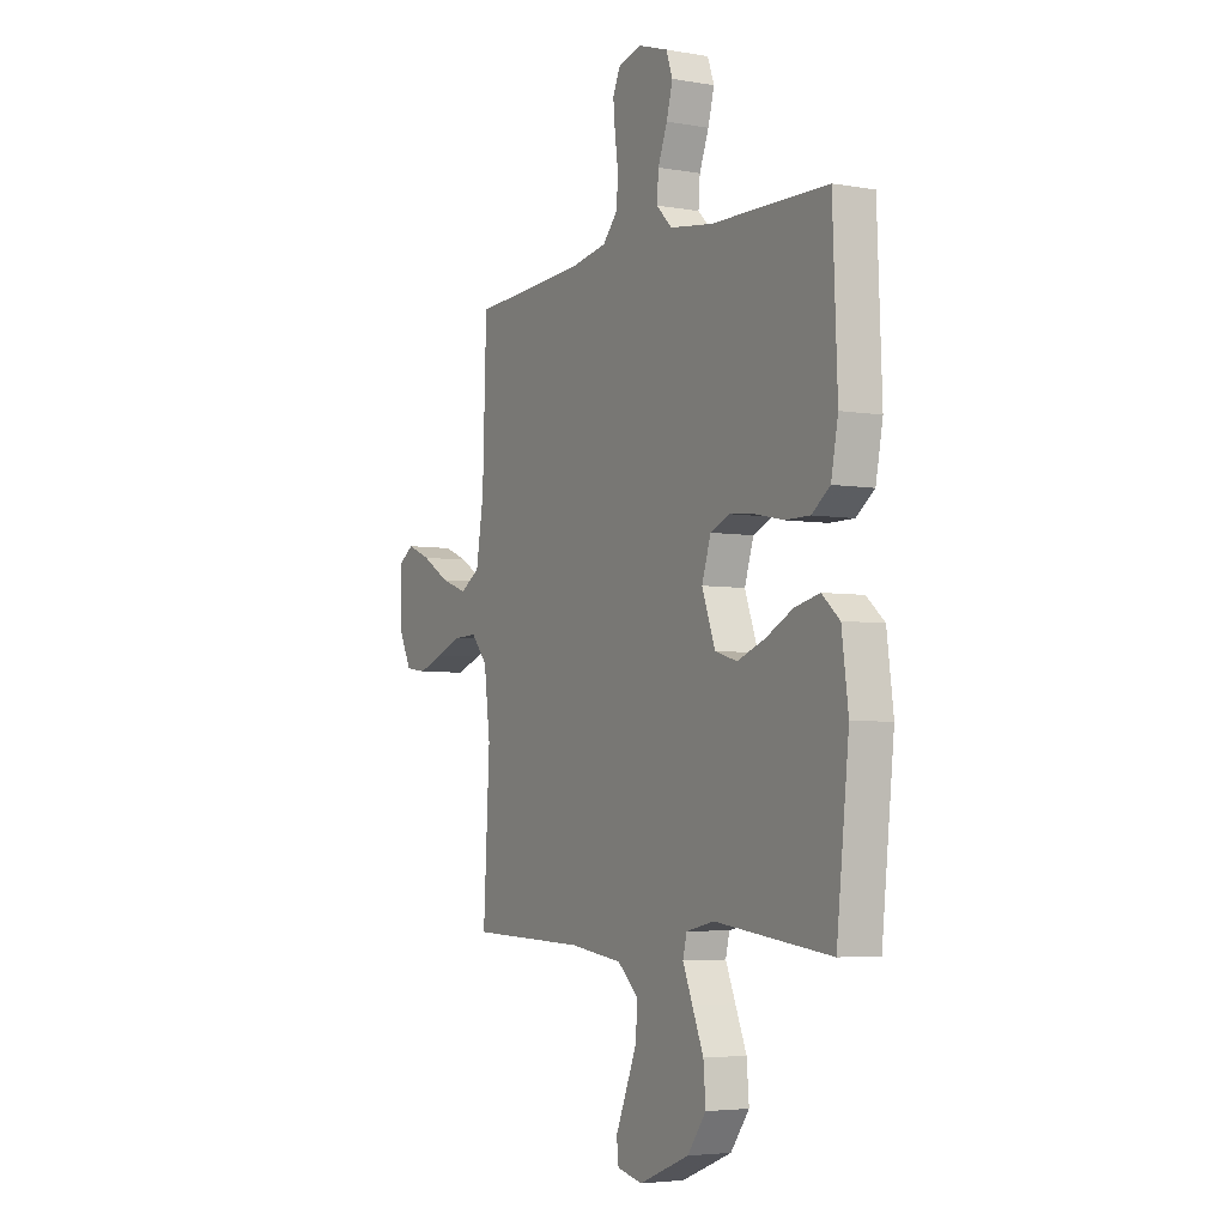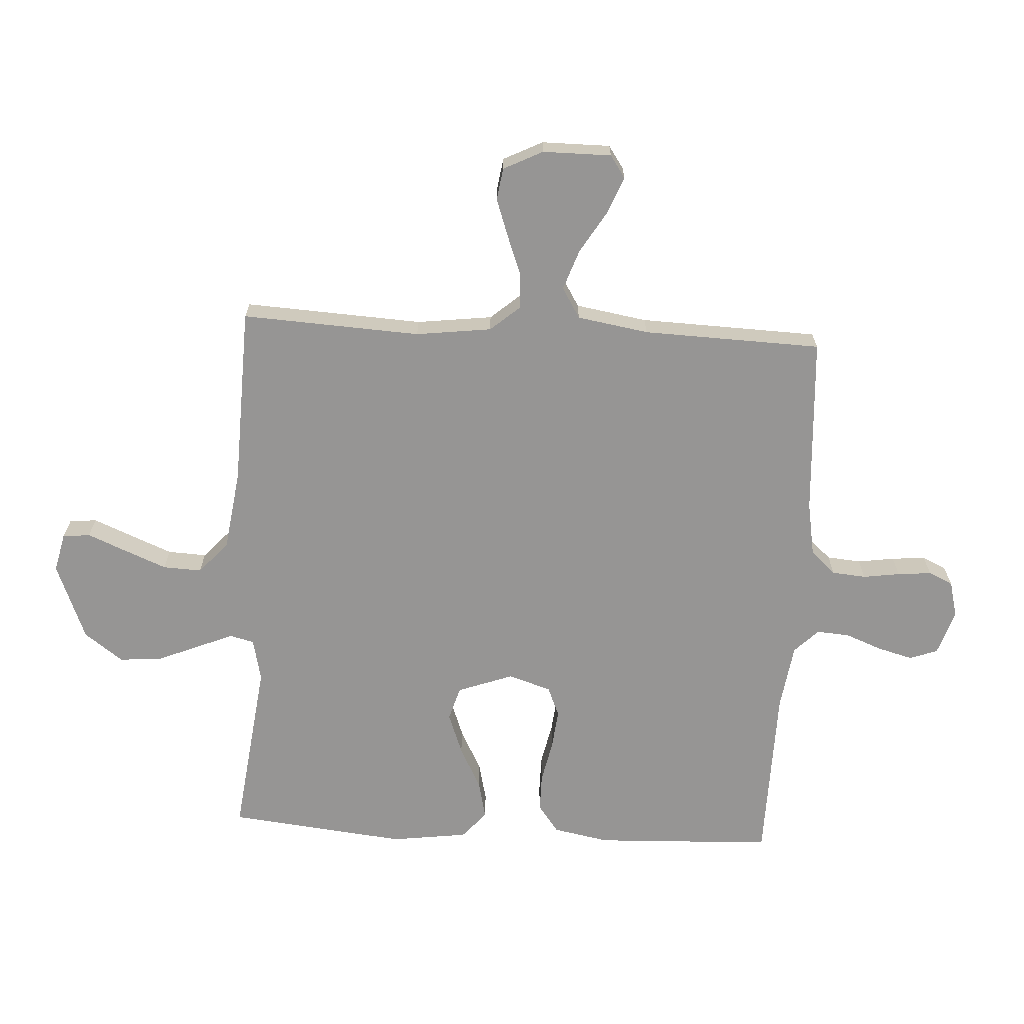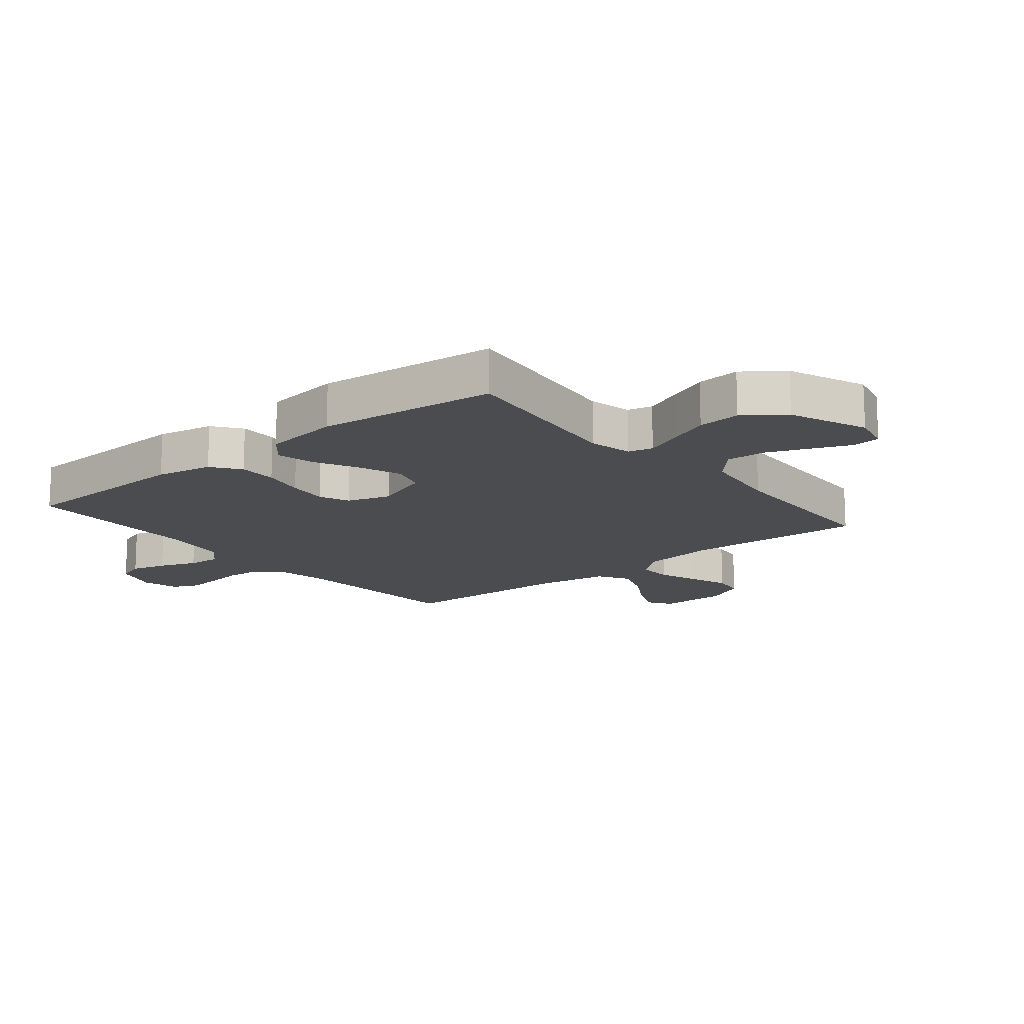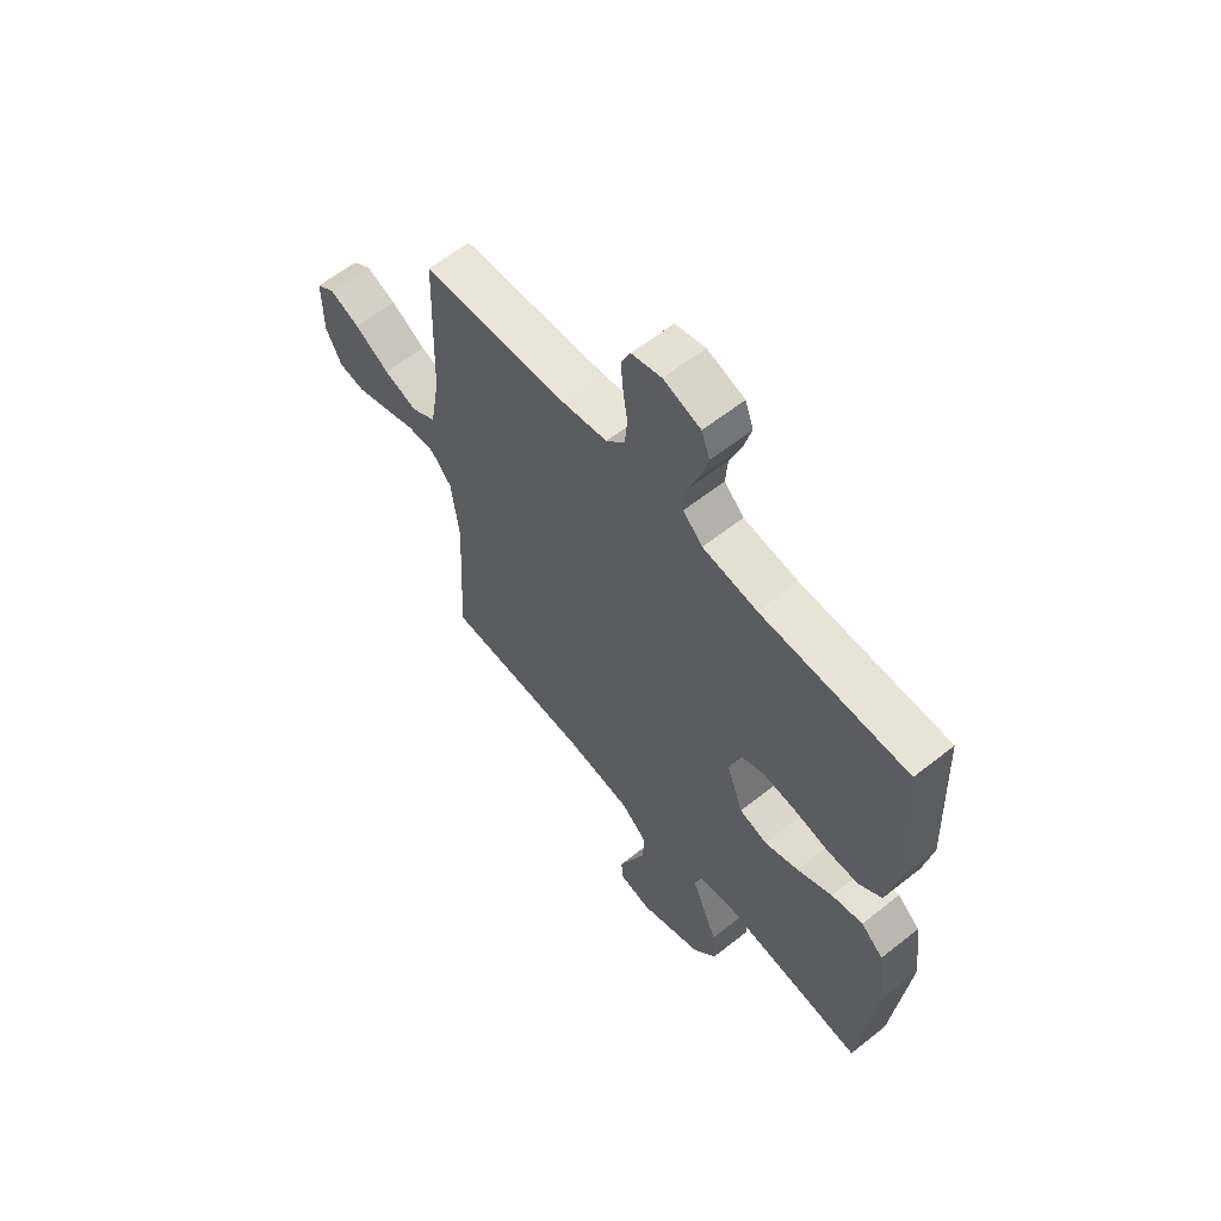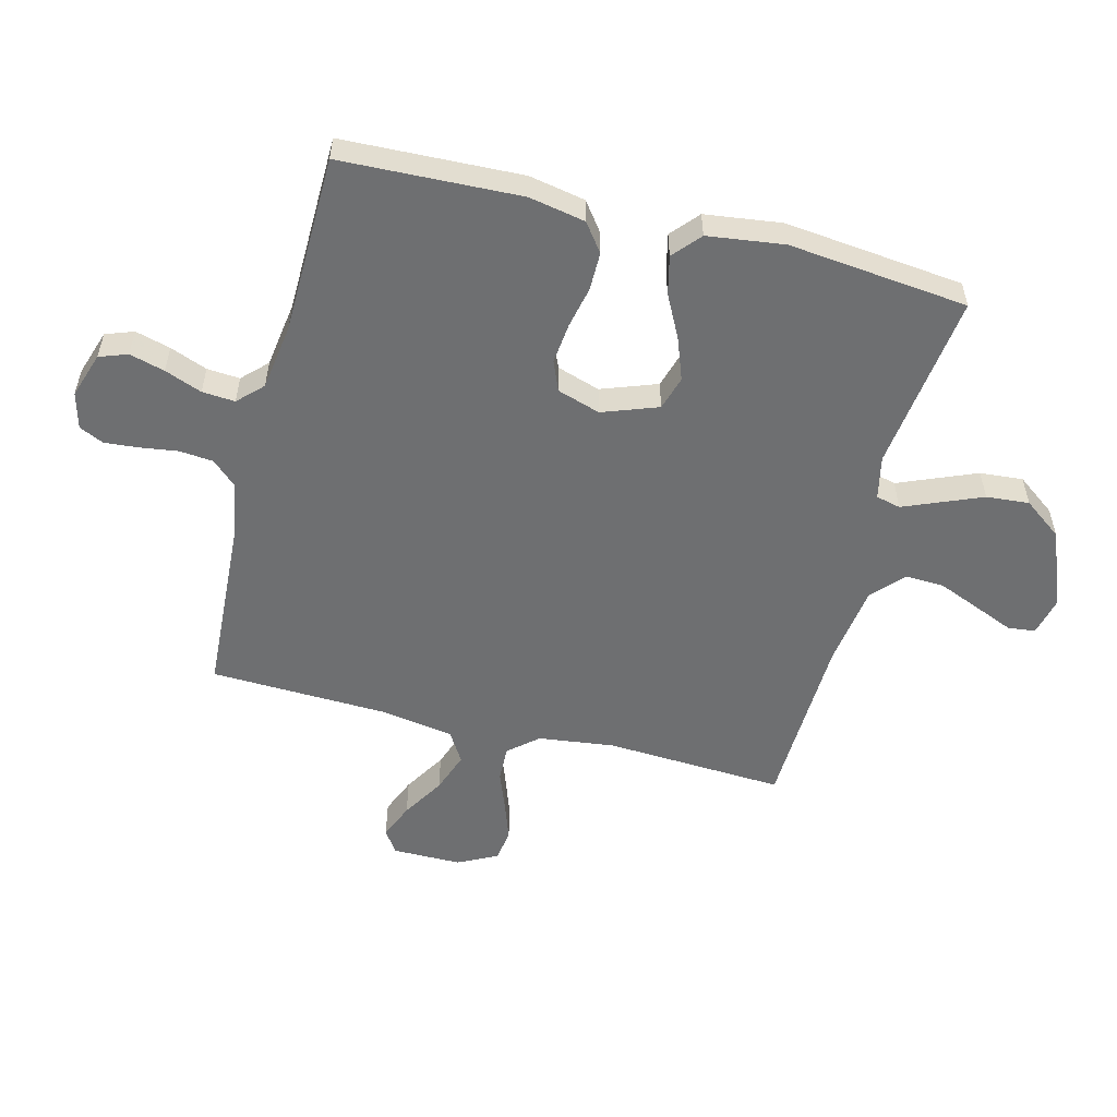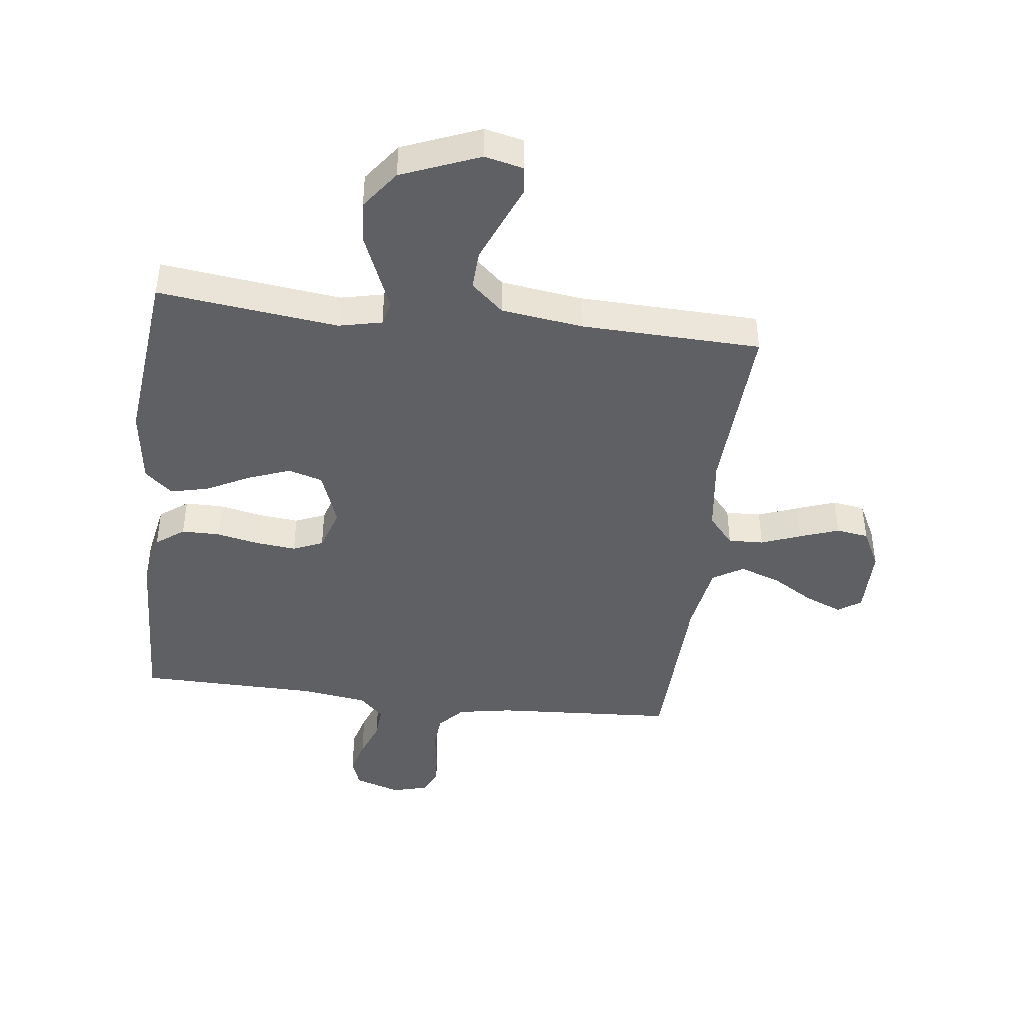
<metadata>
{"format":"obj","ext":"obj","renderer":"f3d","projection":"perspective","resolution":1024,"background":"white","views":[{"elev":-4.5,"azim":60.7,"up":"+Z"},{"elev":-67.6,"azim":-93.2,"up":"+Y"},{"elev":-15.0,"azim":129.4,"up":"+Y"},{"elev":61.0,"azim":51.1,"up":"+Z"},{"elev":-54.5,"azim":75.6,"up":"+Y"},{"elev":-43.3,"azim":173.1,"up":"+Y"}]}
</metadata>
<code>
v 0.5 0.07 -0.5
v 0.2 0.07 -0.463
v 0.128 0.07 -0.479
v 0.118 0.07 -0.52
v 0.143 0.07 -0.58
v 0.172 0.07 -0.65
v 0.178 0.07 -0.722
v 0.13 0.07 -0.787
v 0 0.07 -0.839
v -0.065 0.07 -0.824
v -0.07 0.07 -0.778
v -0.043 0.07 -0.713
v -0.014 0.07 -0.642
v -0.011 0.07 -0.577
v -0.064 0.07 -0.529
v -0.2 0.07 -0.51
v -0.5 0.07 -0.5
v -0.484 0.07 -0.2
v -0.5 0.07 -0.073
v -0.542 0.07 -0.024
v -0.601 0.07 -0.026
v -0.667 0.07 -0.051
v -0.732 0.07 -0.074
v -0.786 0.07 -0.066
v -0.819 0.07 0
v -0.819 0.07 0.115
v -0.781 0.07 0.141
v -0.72 0.07 0.116
v -0.649 0.07 0.073
v -0.581 0.07 0.049
v -0.53 0.07 0.08
v -0.51 0.07 0.2
v -0.5 0.07 0.5
v -0.2 0.07 0.518
v -0.109 0.07 0.534
v -0.071 0.07 0.576
v -0.066 0.07 0.633
v -0.075 0.07 0.695
v -0.08 0.07 0.752
v -0.061 0.07 0.793
v 0 0.07 0.809
v 0.076 0.07 0.784
v 0.093 0.07 0.737
v 0.077 0.07 0.678
v 0.053 0.07 0.616
v 0.049 0.07 0.561
v 0.089 0.07 0.521
v 0.2 0.07 0.505
v 0.5 0.07 0.5
v 0.512 0.07 0.2
v 0.494 0.07 0.106
v 0.447 0.07 0.071
v 0.383 0.07 0.071
v 0.312 0.07 0.086
v 0.245 0.07 0.093
v 0.195 0.07 0.072
v 0.172 0.07 0
v 0.206 0.07 -0.093
v 0.263 0.07 -0.11
v 0.333 0.07 -0.084
v 0.405 0.07 -0.047
v 0.469 0.07 -0.032
v 0.515 0.07 -0.072
v 0.532 0.07 -0.2
v 0.5 0 -0.5
v 0.2 0 -0.463
v 0.128 0 -0.479
v 0.118 0 -0.52
v 0.143 0 -0.58
v 0.172 0 -0.65
v 0.178 0 -0.722
v 0.13 0 -0.787
v 0 0 -0.839
v -0.065 0 -0.824
v -0.07 0 -0.778
v -0.043 0 -0.713
v -0.014 0 -0.642
v -0.011 0 -0.577
v -0.064 0 -0.529
v -0.2 0 -0.51
v -0.5 0 -0.5
v -0.484 0 -0.2
v -0.5 0 -0.073
v -0.542 0 -0.024
v -0.601 0 -0.026
v -0.667 0 -0.051
v -0.732 0 -0.074
v -0.786 0 -0.066
v -0.819 0 0
v -0.819 0 0.115
v -0.781 0 0.141
v -0.72 0 0.116
v -0.649 0 0.073
v -0.581 0 0.049
v -0.53 0 0.08
v -0.51 0 0.2
v -0.5 0 0.5
v -0.2 0 0.518
v -0.109 0 0.534
v -0.071 0 0.576
v -0.066 0 0.633
v -0.075 0 0.695
v -0.08 0 0.752
v -0.061 0 0.793
v 0 0 0.809
v 0.076 0 0.784
v 0.093 0 0.737
v 0.077 0 0.678
v 0.053 0 0.616
v 0.049 0 0.561
v 0.089 0 0.521
v 0.2 0 0.505
v 0.5 0 0.5
v 0.512 0 0.2
v 0.494 0 0.106
v 0.447 0 0.071
v 0.383 0 0.071
v 0.312 0 0.086
v 0.245 0 0.093
v 0.195 0 0.072
v 0.172 0 0
v 0.206 0 -0.093
v 0.263 0 -0.11
v 0.333 0 -0.084
v 0.405 0 -0.047
v 0.469 0 -0.032
v 0.515 0 -0.072
v 0.532 0 -0.2
f 63 64 1 2
f 60 61 62 63
f 59 60 63 2
f 58 59 2 3
f 57 58 3 4
f 51 52 53 54
f 51 54 55
f 48 49 50 51
f 47 48 51 55
f 46 47 55 56
f 42 43 44 45
f 40 41 42 45
f 40 45 46
f 37 38 39 40
f 37 40 46 56
f 32 33 34
f 31 32 34 35
f 26 27 28 29
f 26 29 30
f 25 26 30
f 24 25 30
f 21 22 23 24
f 21 24 30
f 20 21 30 31
f 16 17 18
f 15 16 18 19
f 14 15 19 20
f 9 10 11 12
f 9 12 13
f 8 9 13 14
f 4 5 6 7
f 4 7 8 14
f 36 37 56 57
f 35 36 57 4
f 20 31 35
f 4 14 20 35
f 66 65 128 127
f 127 126 125 124
f 66 127 124 123
f 67 66 123 122
f 68 67 122 121
f 118 117 116 115
f 119 118 115
f 115 114 113 112
f 119 115 112 111
f 120 119 111 110
f 109 108 107 106
f 109 106 105 104
f 110 109 104
f 104 103 102 101
f 120 110 104 101
f 98 97 96
f 99 98 96 95
f 93 92 91 90
f 94 93 90
f 94 90 89
f 94 89 88
f 88 87 86 85
f 94 88 85
f 95 94 85 84
f 82 81 80
f 83 82 80 79
f 84 83 79 78
f 76 75 74 73
f 77 76 73
f 78 77 73 72
f 71 70 69 68
f 78 72 71 68
f 121 120 101 100
f 68 121 100 99
f 99 95 84
f 99 84 78 68
f 1 65 66 2
f 2 66 67 3
f 3 67 68 4
f 4 68 69 5
f 5 69 70 6
f 6 70 71 7
f 7 71 72 8
f 8 72 73 9
f 9 73 74 10
f 10 74 75 11
f 11 75 76 12
f 12 76 77 13
f 13 77 78 14
f 14 78 79 15
f 15 79 80 16
f 16 80 81 17
f 17 81 82 18
f 18 82 83 19
f 19 83 84 20
f 20 84 85 21
f 21 85 86 22
f 22 86 87 23
f 23 87 88 24
f 24 88 89 25
f 25 89 90 26
f 26 90 91 27
f 27 91 92 28
f 28 92 93 29
f 29 93 94 30
f 30 94 95 31
f 31 95 96 32
f 32 96 97 33
f 33 97 98 34
f 34 98 99 35
f 35 99 100 36
f 36 100 101 37
f 37 101 102 38
f 38 102 103 39
f 39 103 104 40
f 40 104 105 41
f 41 105 106 42
f 42 106 107 43
f 43 107 108 44
f 44 108 109 45
f 45 109 110 46
f 46 110 111 47
f 47 111 112 48
f 48 112 113 49
f 49 113 114 50
f 50 114 115 51
f 51 115 116 52
f 52 116 117 53
f 53 117 118 54
f 54 118 119 55
f 55 119 120 56
f 56 120 121 57
f 57 121 122 58
f 58 122 123 59
f 59 123 124 60
f 60 124 125 61
f 61 125 126 62
f 62 126 127 63
f 63 127 128 64
f 64 128 65 1

</code>
